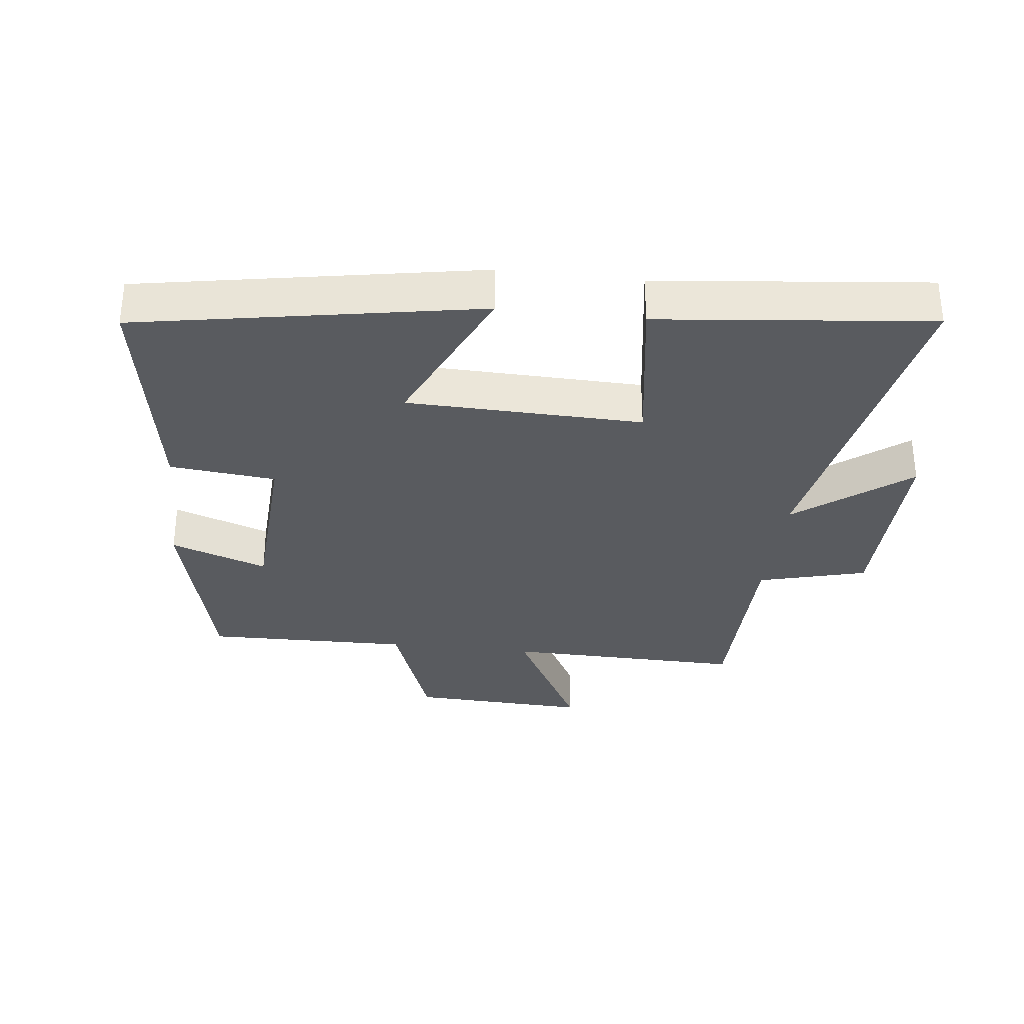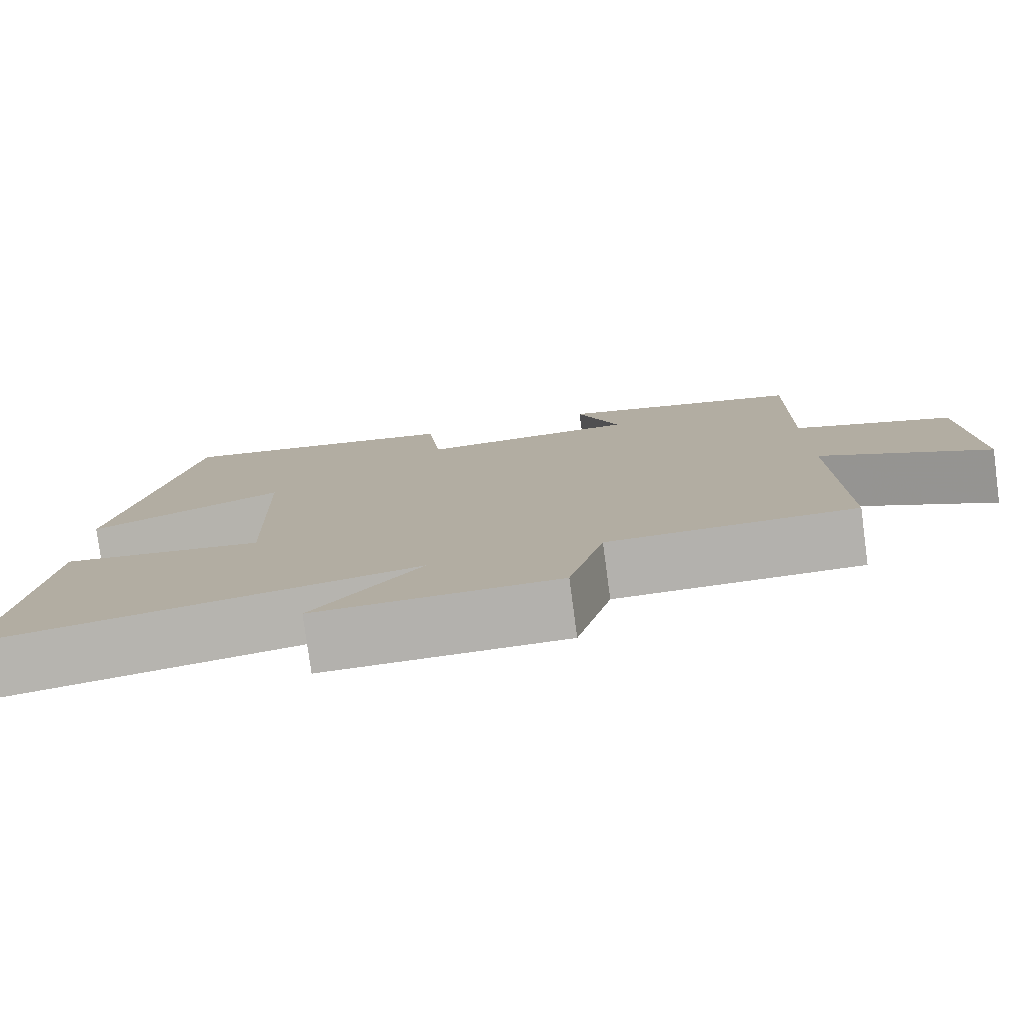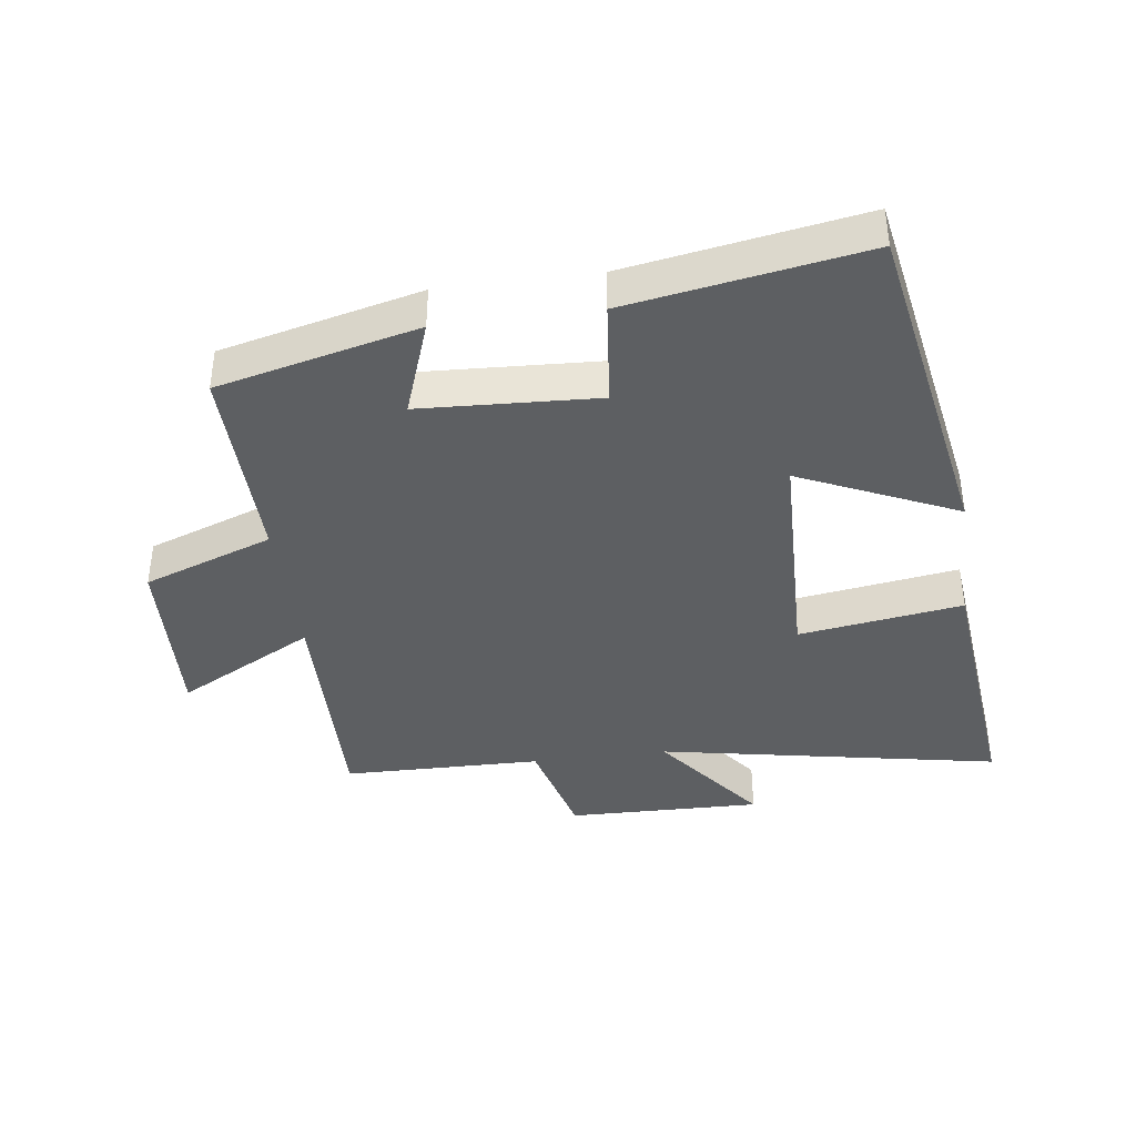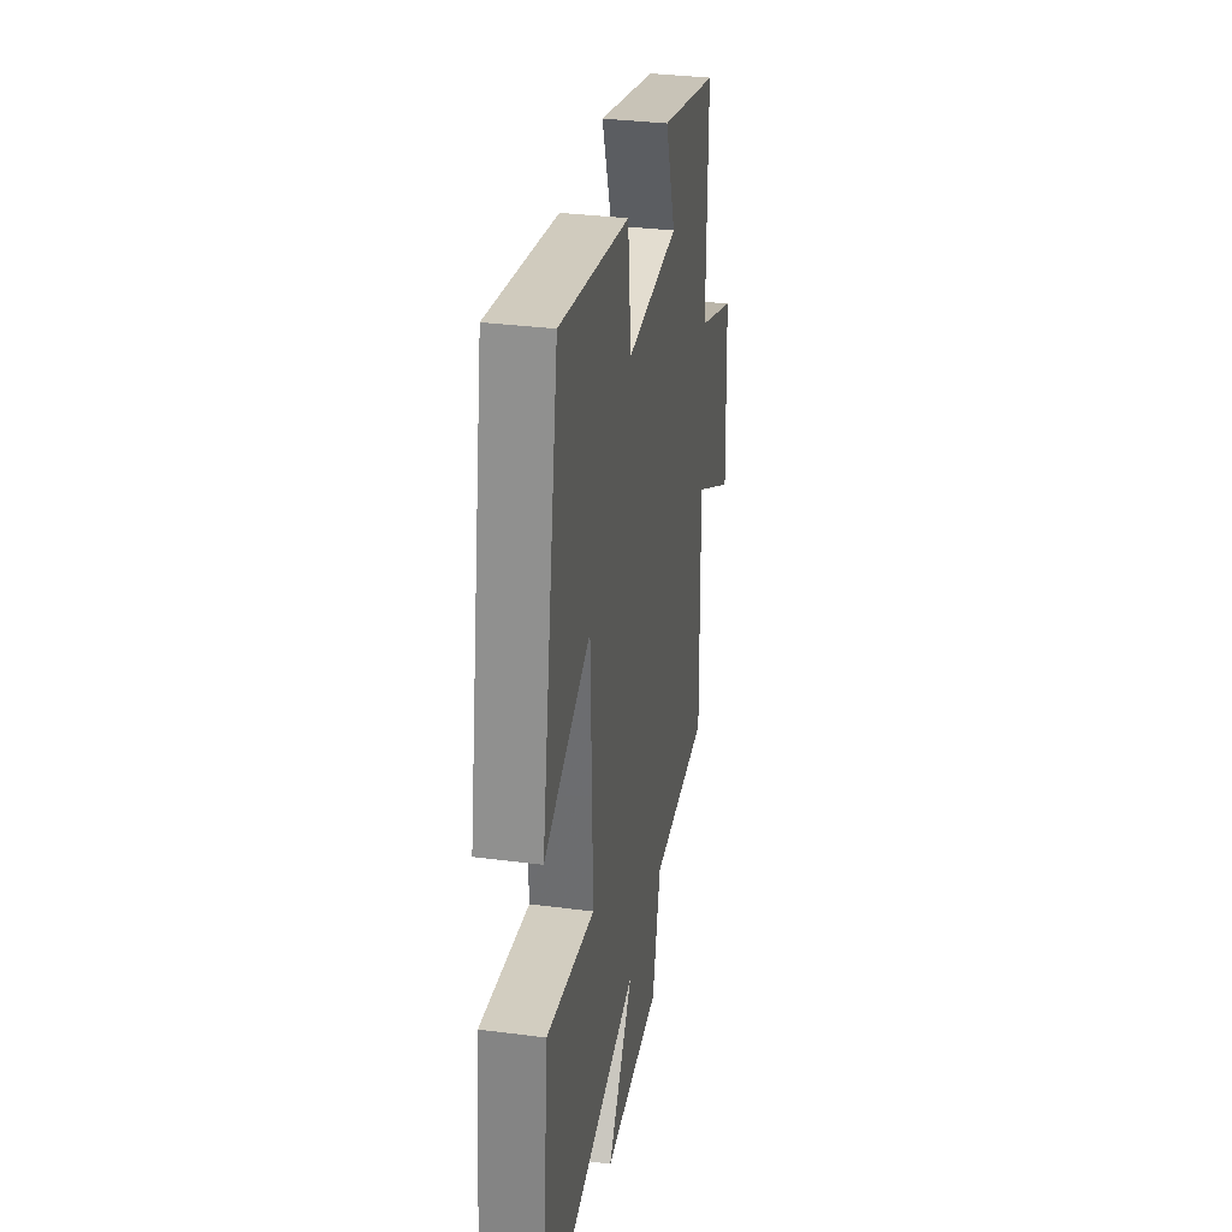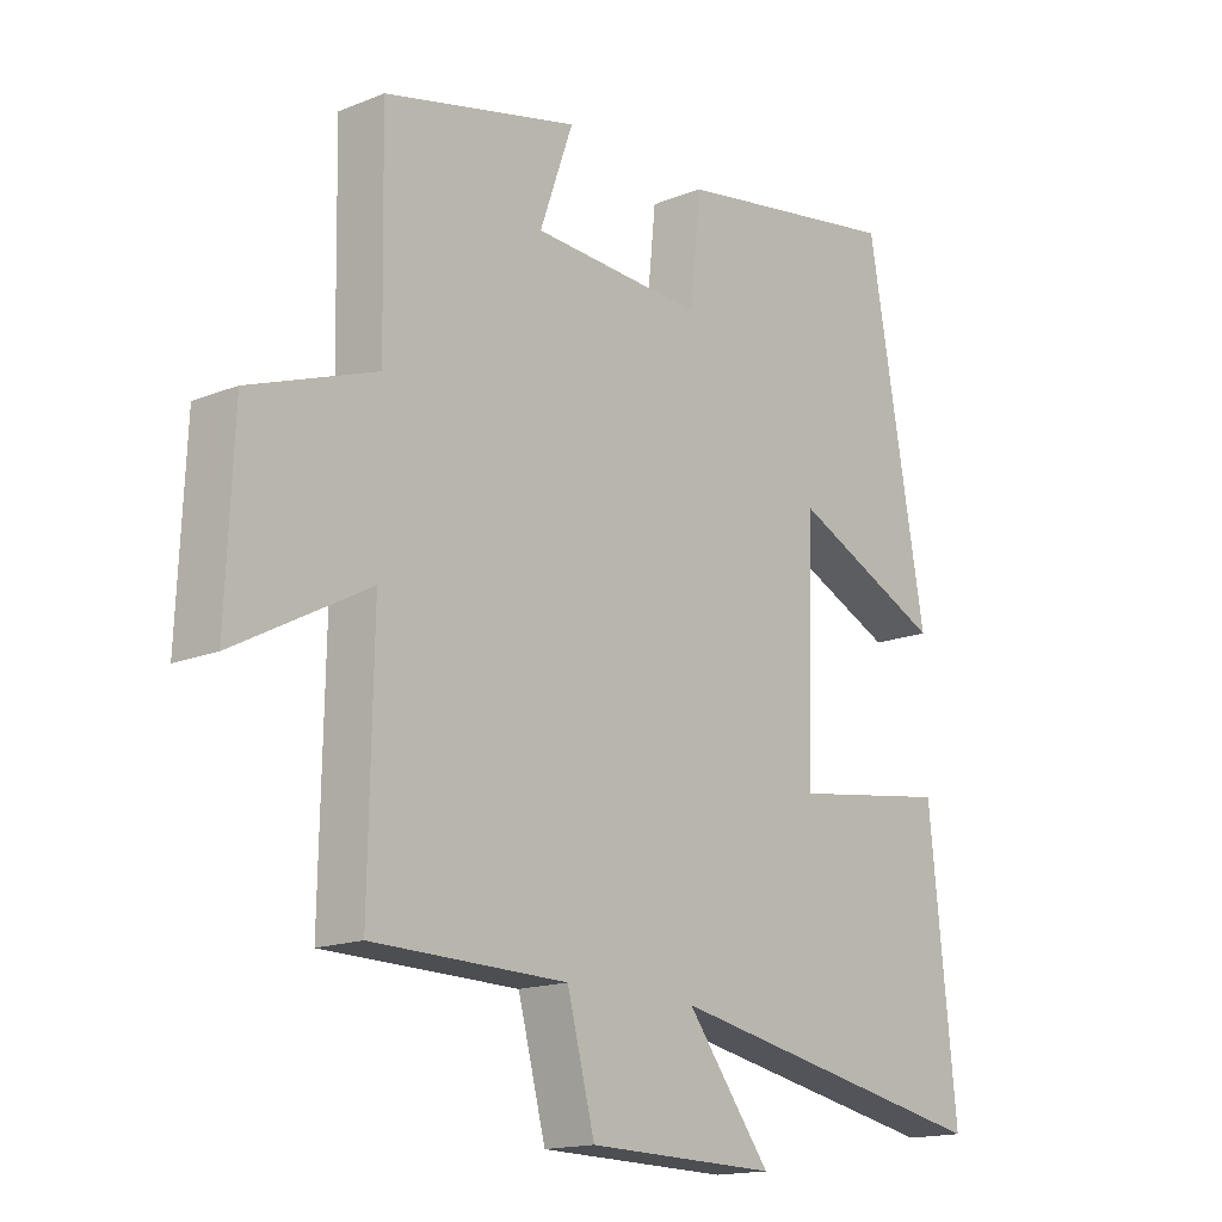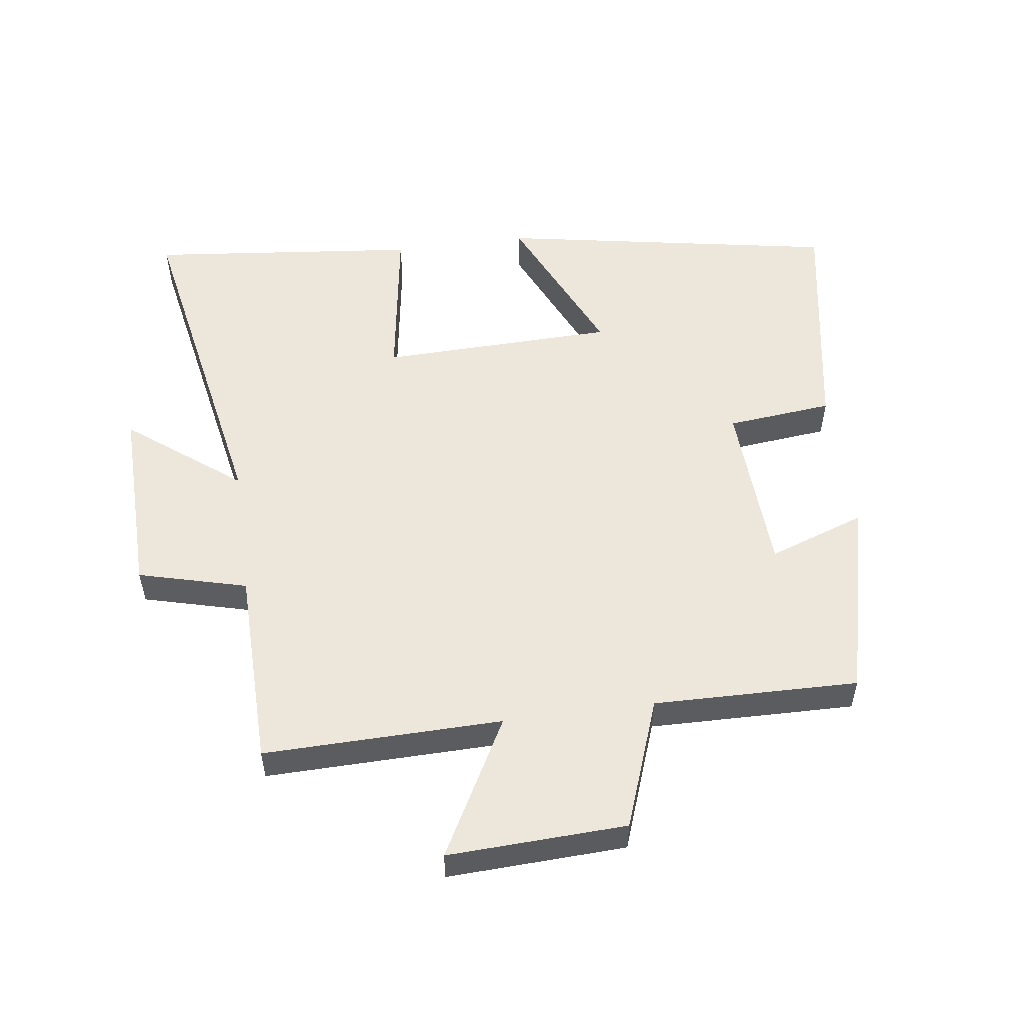
<metadata>
{"format":"obj","ext":"obj","renderer":"f3d","projection":"perspective","resolution":1024,"background":"white","views":[{"elev":-32.3,"azim":83.4,"up":"+Y"},{"elev":-79.0,"azim":-172.4,"up":"+Z"},{"elev":-39.6,"azim":7.6,"up":"+Y"},{"elev":32.8,"azim":100.2,"up":"+Z"},{"elev":-16.0,"azim":-50.0,"up":"+Z"},{"elev":53.7,"azim":-97.7,"up":"+Y"}]}
</metadata>
<code>
v 0.544 0.07 -0.6
v 0.014 0.07 -0.5
v 0.148 0.07 -0.674
v -0.154 0.07 -0.668
v -0.198 0.07 -0.5
v -0.507 0.07 -0.495
v -0.5 0.07 -0.126
v -0.713 0.07 -0.241
v -0.701 0.07 0.035
v -0.5 0.07 0.108
v -0.506 0.07 0.425
v -0.197 0.07 0.5
v -0.25 0.07 0.35
v 0.024 0.07 0.336
v 0.041 0.07 0.5
v 0.406 0.07 0.562
v 0.5 0.07 0.036
v 0.257 0.07 0.146
v 0.247 0.07 -0.218
v 0.5 0.07 -0.18
v 0.544 0 -0.6
v 0.014 0 -0.5
v 0.148 0 -0.674
v -0.154 0 -0.668
v -0.198 0 -0.5
v -0.507 0 -0.495
v -0.5 0 -0.126
v -0.713 0 -0.241
v -0.701 0 0.035
v -0.5 0 0.108
v -0.506 0 0.425
v -0.197 0 0.5
v -0.25 0 0.35
v 0.024 0 0.336
v 0.041 0 0.5
v 0.406 0 0.562
v 0.5 0 0.036
v 0.257 0 0.146
v 0.247 0 -0.218
v 0.5 0 -0.18
f 19 20 1 2
f 18 19 2
f 16 17 18
f 15 16 18
f 14 15 18
f 13 14 18 2
f 10 11 12 13
f 10 13 2
f 7 8 9 10
f 7 10 2 3
f 5 6 7
f 5 7 3
f 3 4 5
f 22 21 40 39
f 22 39 38
f 38 37 36
f 38 36 35
f 38 35 34
f 22 38 34 33
f 33 32 31 30
f 22 33 30
f 30 29 28 27
f 23 22 30 27
f 27 26 25
f 23 27 25
f 25 24 23
f 1 21 22 2
f 2 22 23 3
f 3 23 24 4
f 4 24 25 5
f 5 25 26 6
f 6 26 27 7
f 7 27 28 8
f 8 28 29 9
f 9 29 30 10
f 10 30 31 11
f 11 31 32 12
f 12 32 33 13
f 13 33 34 14
f 14 34 35 15
f 15 35 36 16
f 16 36 37 17
f 17 37 38 18
f 18 38 39 19
f 19 39 40 20
f 20 40 21 1

</code>
